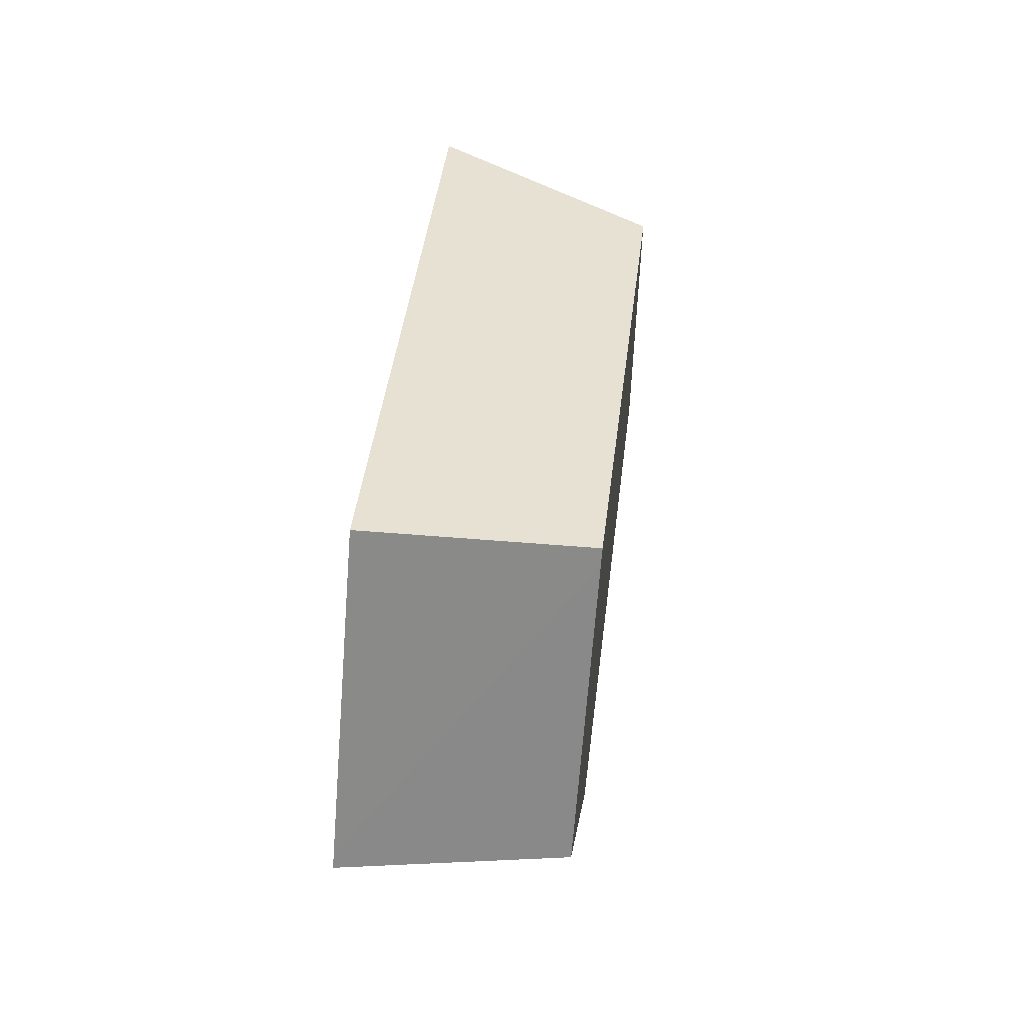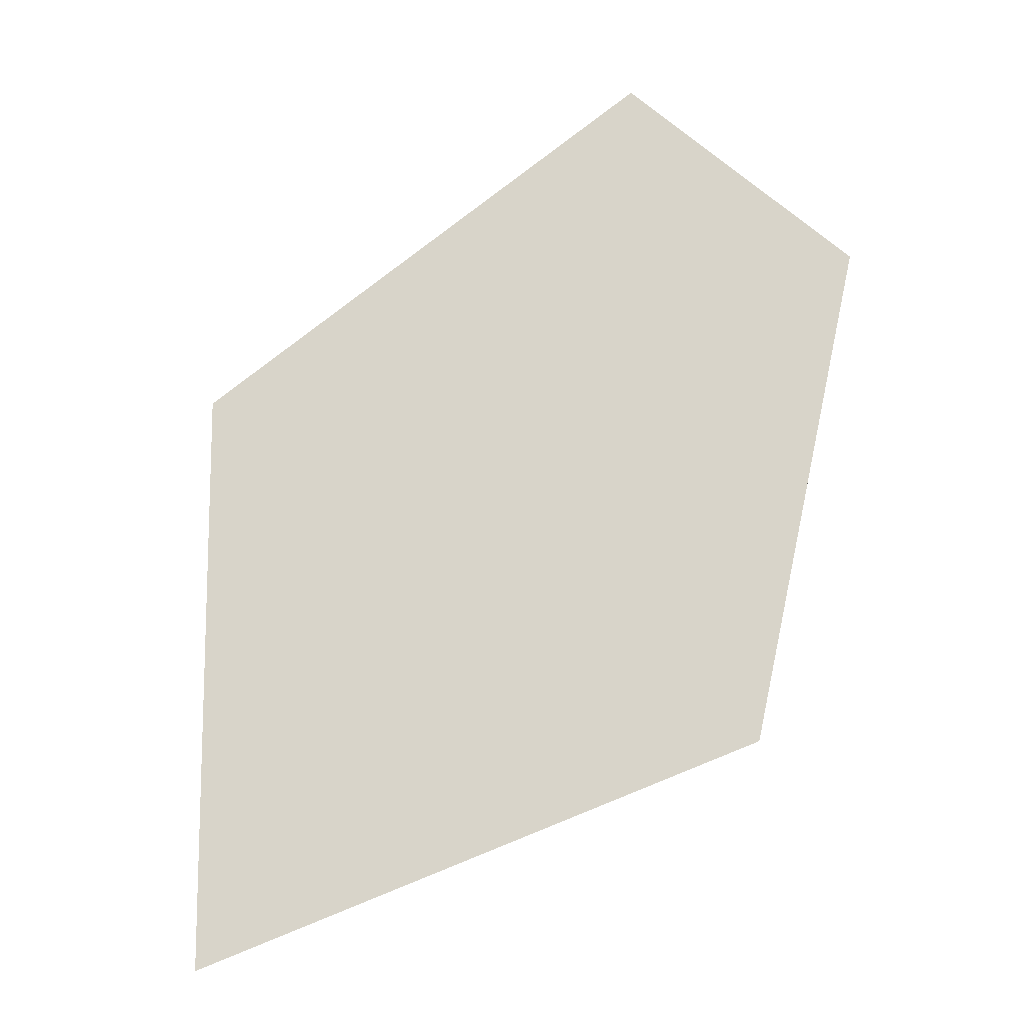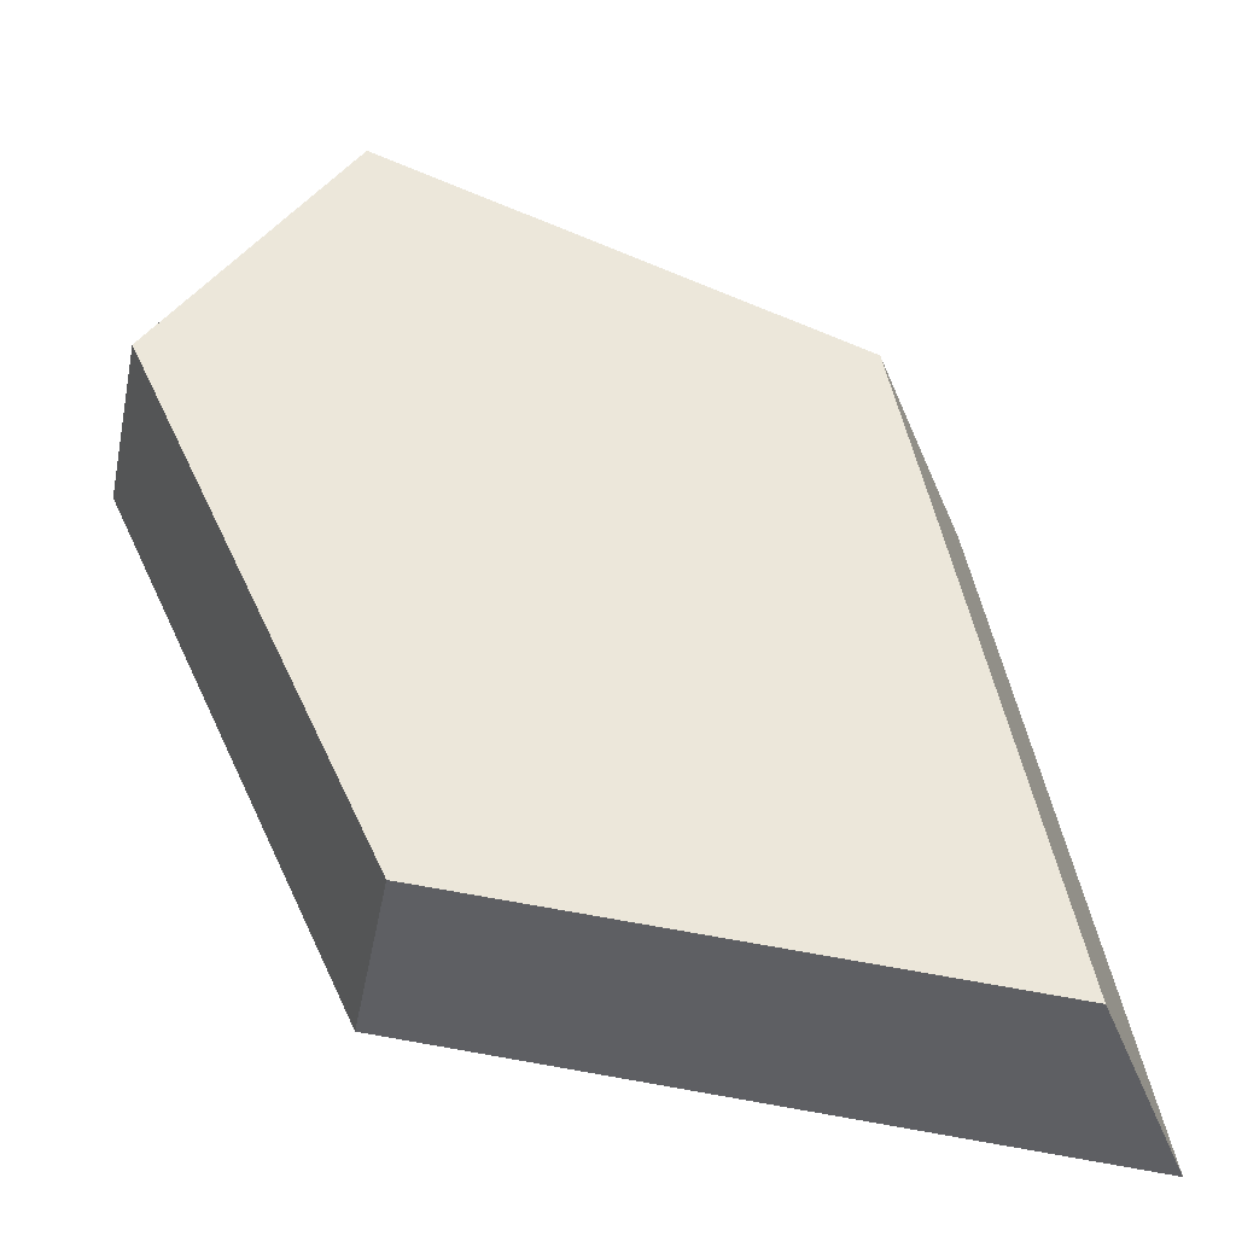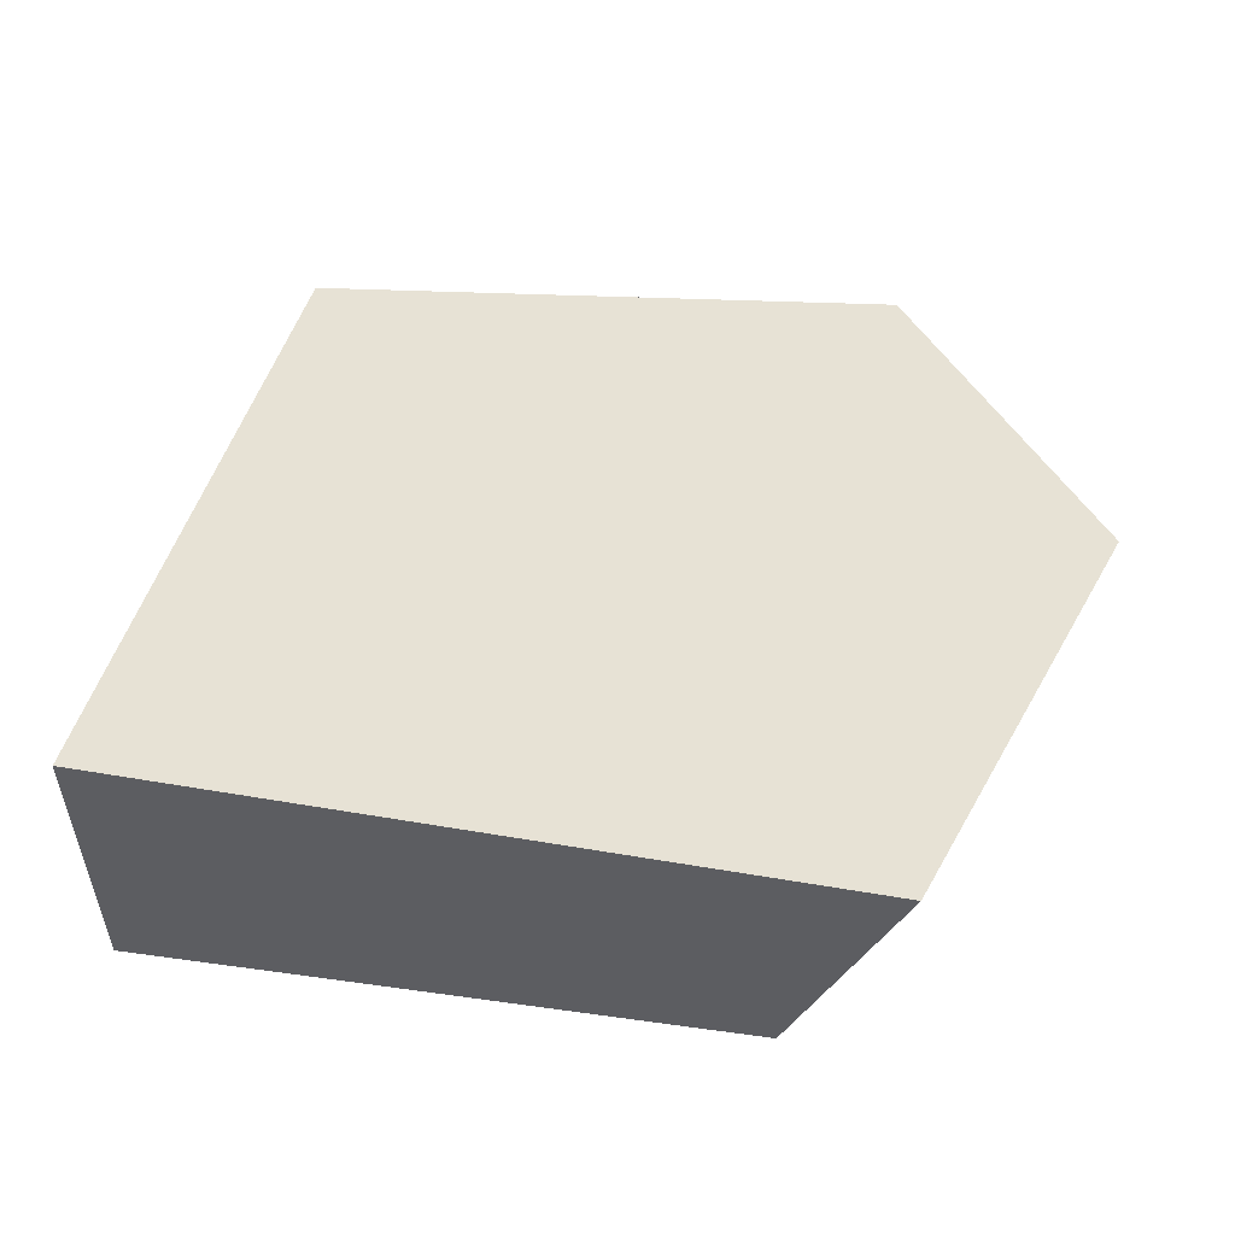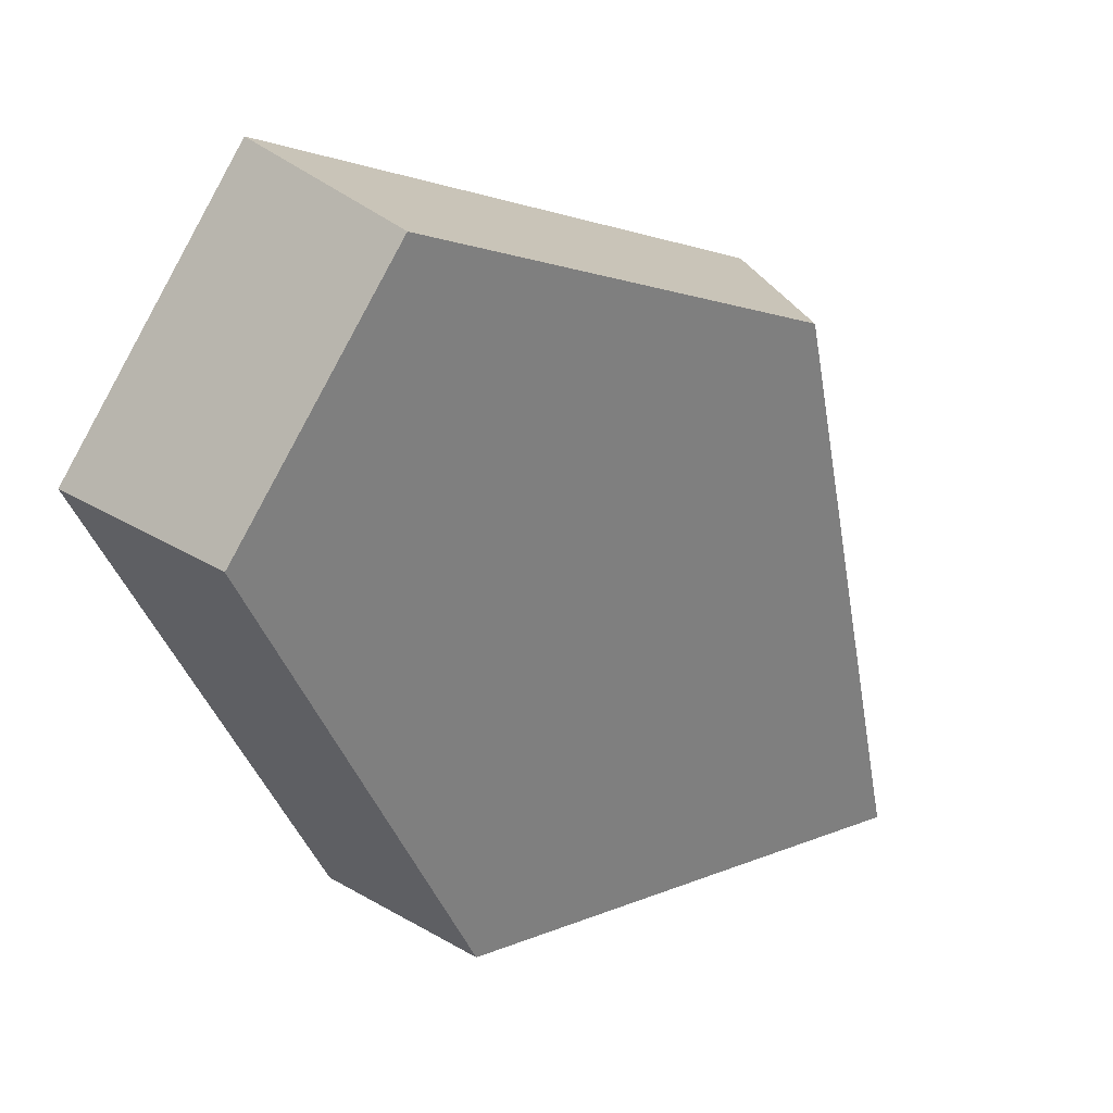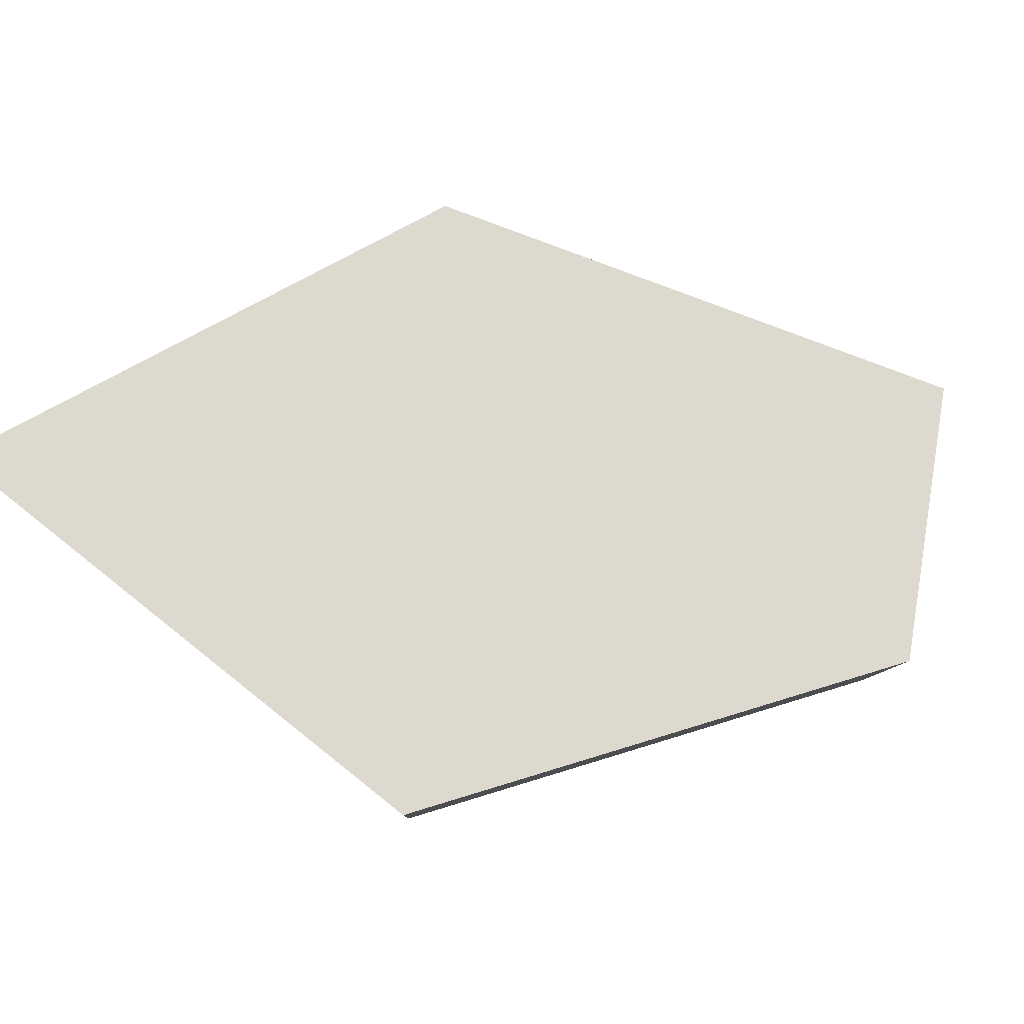
<metadata>
{"format":"obj","ext":"obj","renderer":"f3d","projection":"perspective","resolution":1024,"background":"white","views":[{"elev":64.4,"azim":96.9,"up":"+Y"},{"elev":75.2,"azim":-12.5,"up":"+Z"},{"elev":-36.1,"azim":177.0,"up":"+Y"},{"elev":-48.7,"azim":-22.3,"up":"+Y"},{"elev":31.7,"azim":141.2,"up":"+Y"},{"elev":71.8,"azim":48.2,"up":"+Z"}]}
</metadata>
<code>
o Cube.004_Cube.005_Material.004_Cube.004_Cube.005_Material.0.670_Cube.004_Cube.005_Material.004_Cube.004_Cube.005_Material.0.817
v -14.99 13.14 0.2294
v -15.62 10.21 0.2294
v -13.12 10.63 0.2294
v -12.88 14.19 0.2294
v -16.07 10.03 1.187
v -13 10.54 1.187
v -11.89 13.09 1.187
v -15.44 12.97 1.187
v -12 13.06 0.2294
v -12.83 14.13 0.2294
v -11.85 13.04 1.187
v -12.8 14.26 1.187
f 6 7 8
f 9 6 3
f 2 6 5
f 12 1 8
f 12 10 4
f 3 2 1
f 7 9 10
f 8 2 5
f 8 5 6
f 6 11 7
f 7 12 8
f 9 11 6
f 2 3 6
f 12 4 1
f 12 7 10
f 4 10 1
f 10 9 1
f 9 3 1
f 7 11 9
f 8 1 2

</code>
